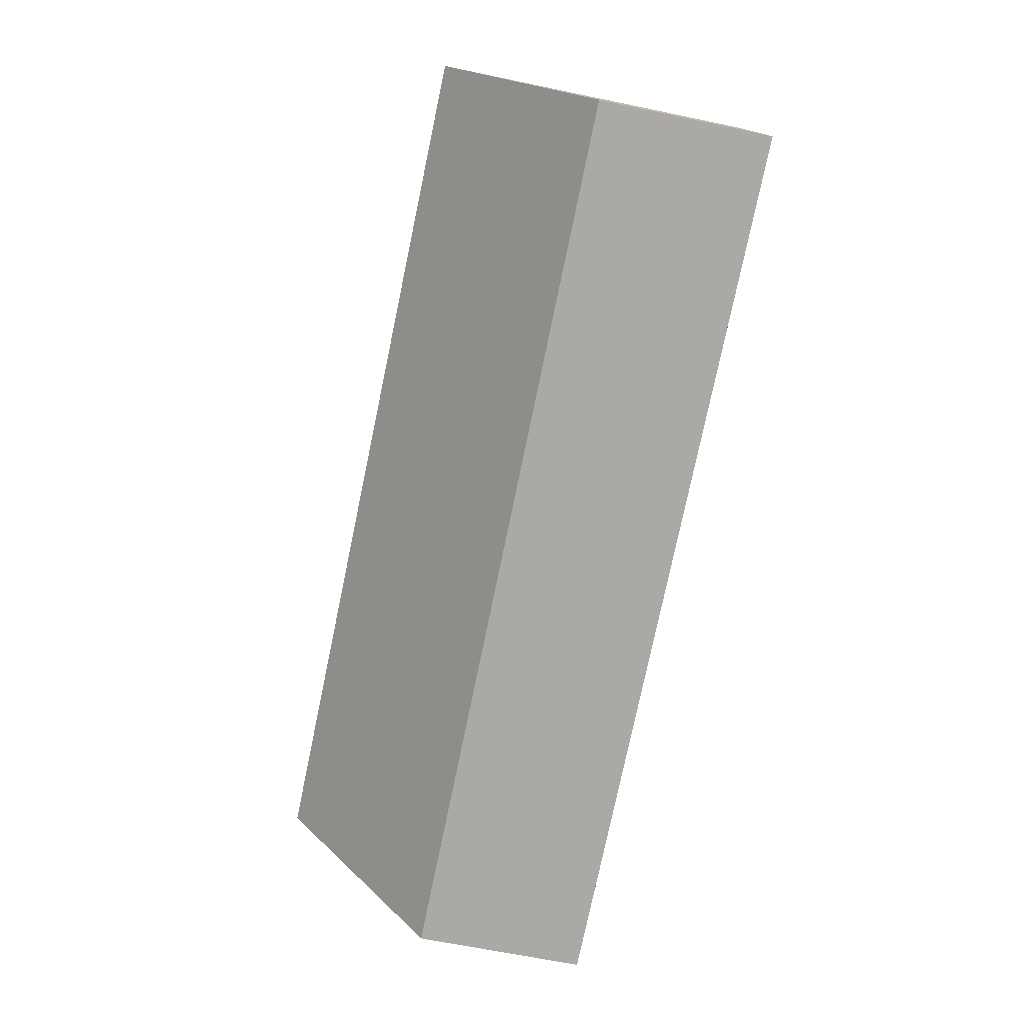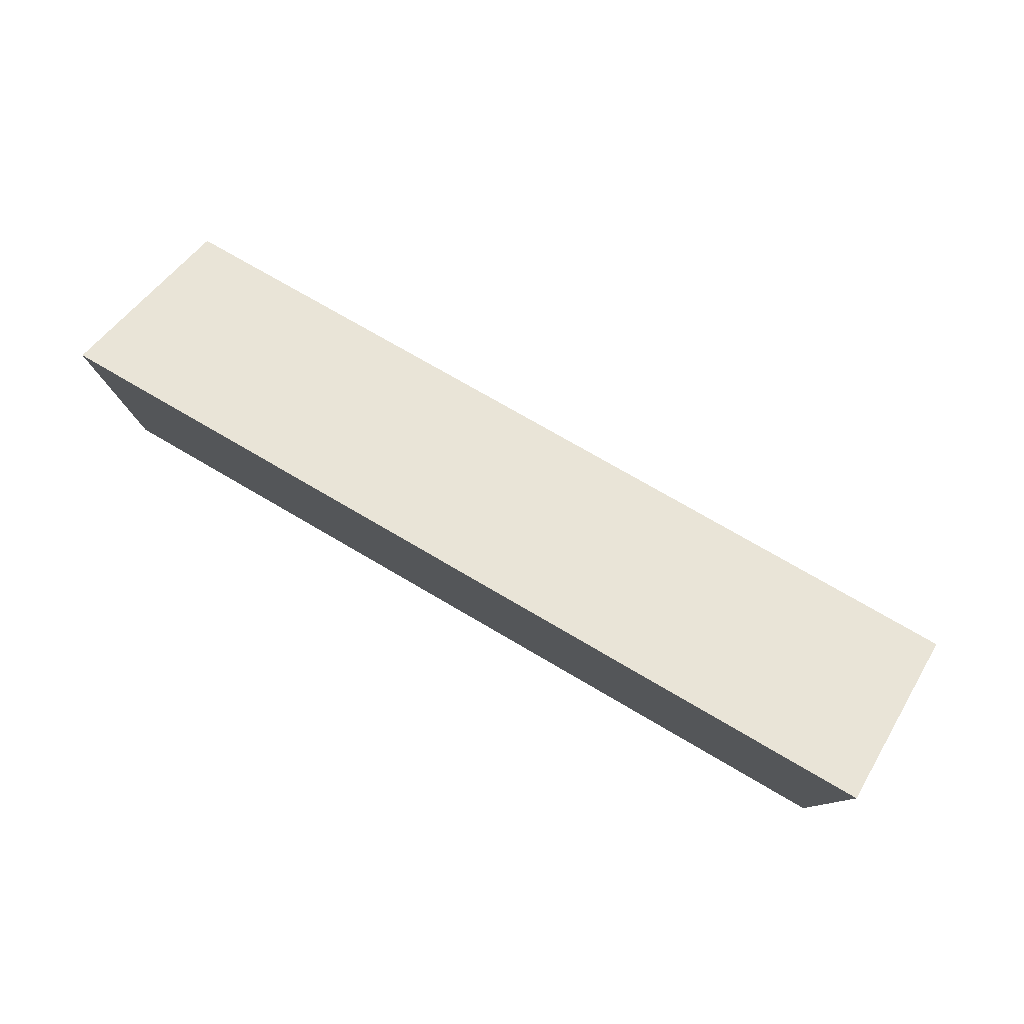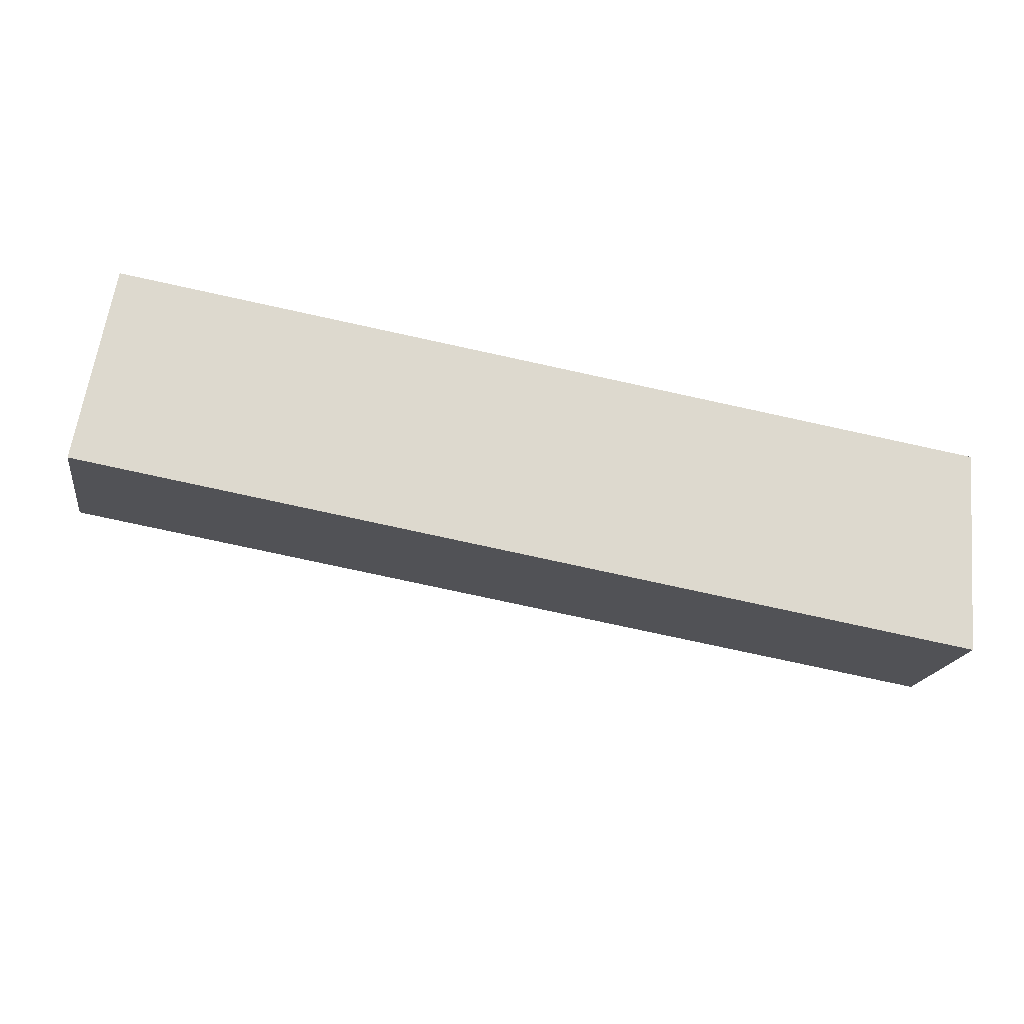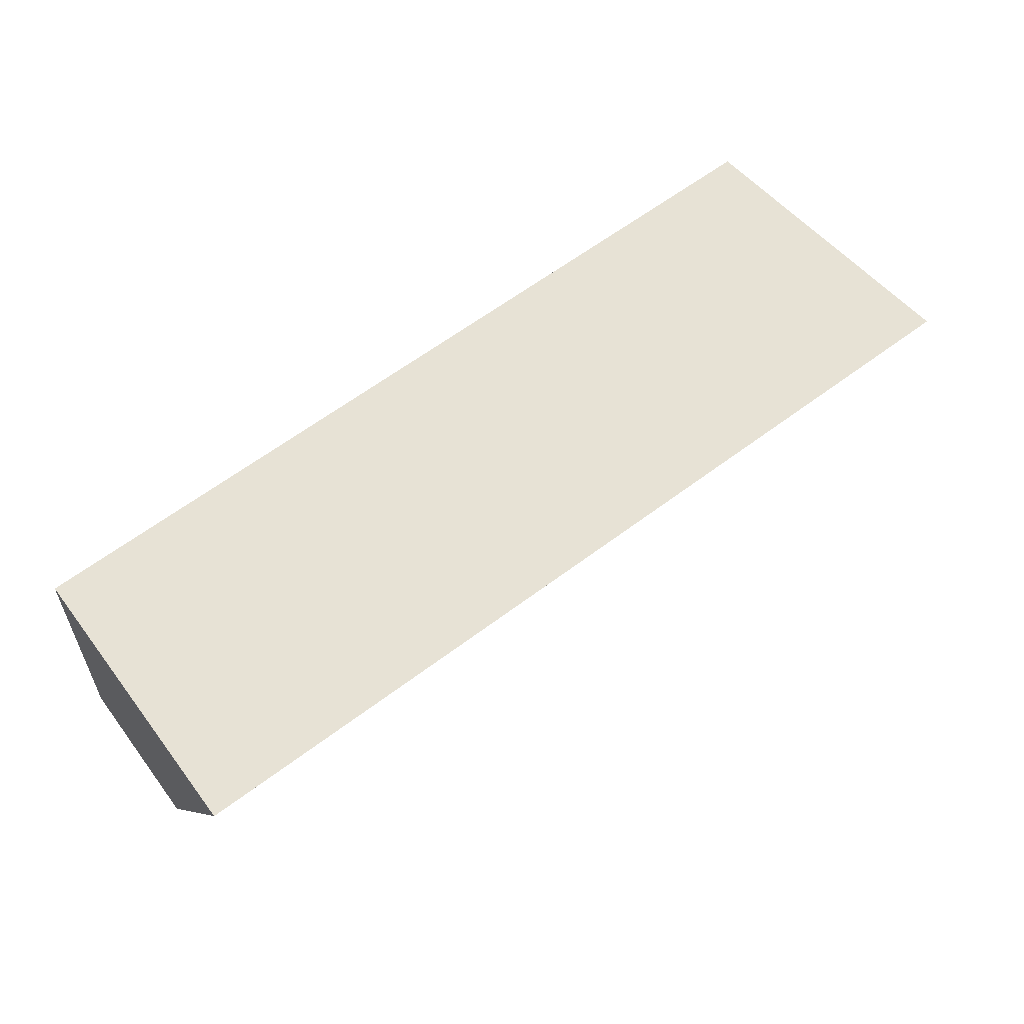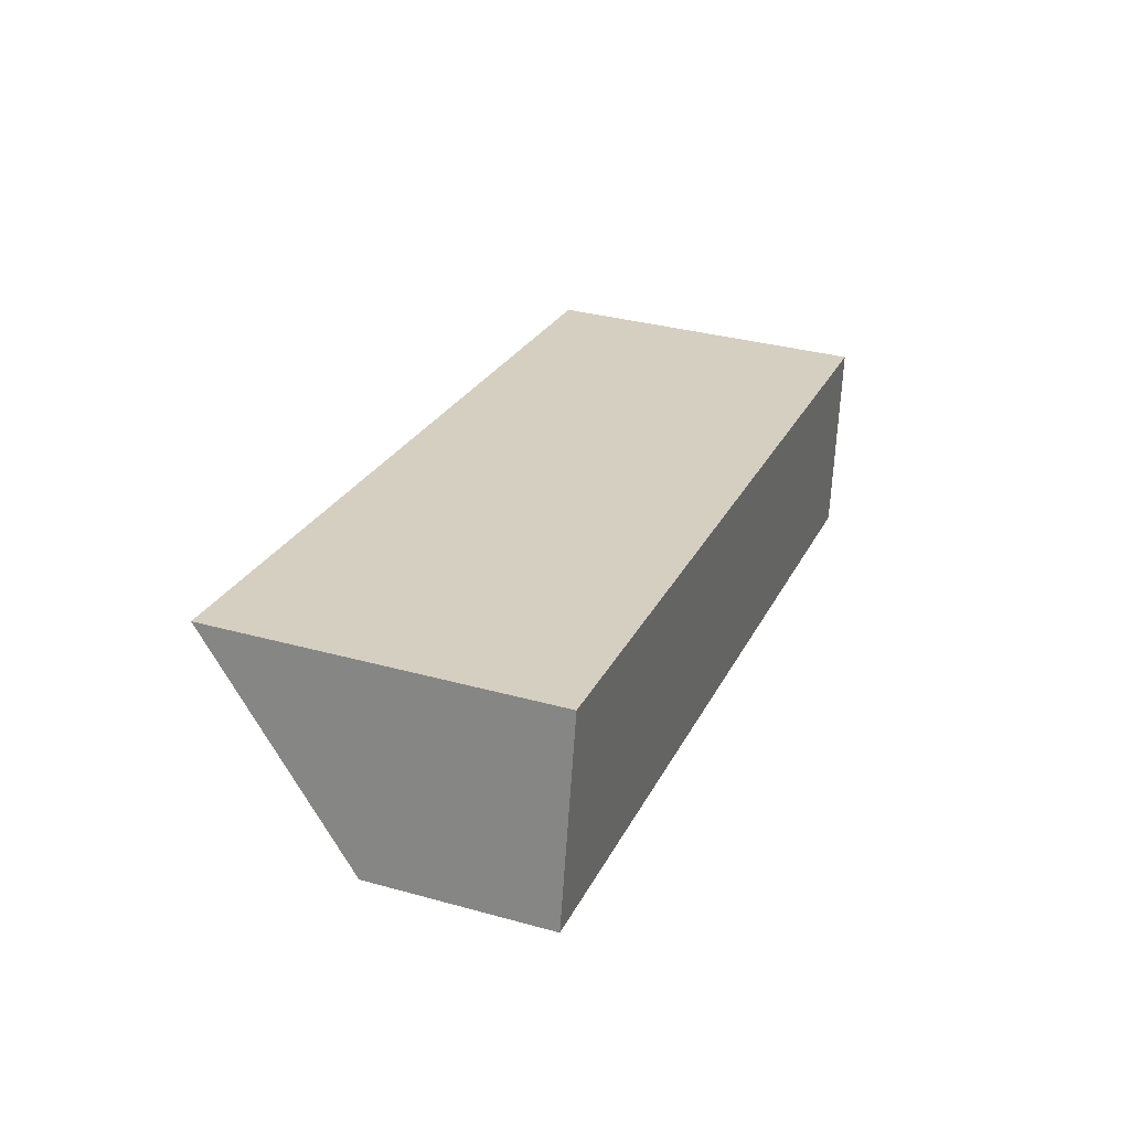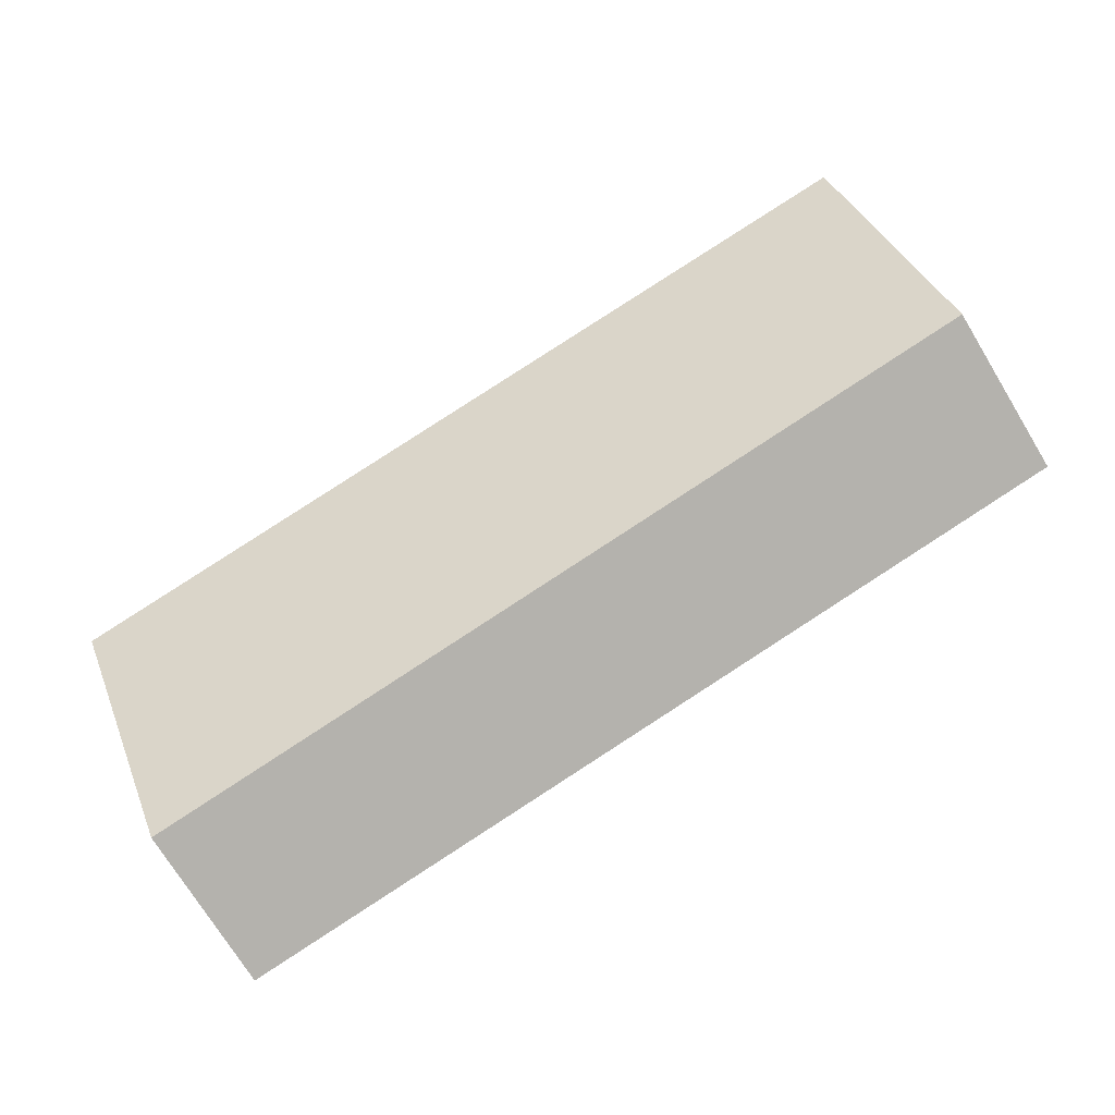
<metadata>
{"format":"obj","ext":"obj","renderer":"f3d","projection":"perspective","resolution":1024,"background":"white","views":[{"elev":-65.6,"azim":-101.8,"up":"+Z"},{"elev":79.2,"azim":39.5,"up":"+Y"},{"elev":-17.8,"azim":-8.8,"up":"+Z"},{"elev":49.1,"azim":144.6,"up":"+Z"},{"elev":34.3,"azim":-69.6,"up":"+Z"},{"elev":-74.0,"azim":-148.5,"up":"+Z"}]}
</metadata>
<code>
v  0.581 5.175 3.109
v  14.26 2.765 -2.476
v  0 2.765 1.693e-16
v  14.48 5.247 0.791
v  14.48 -4.843e-17 0.791
v  14.26 1.516e-16 -2.476
v  0 0 0
v  0.581 -1.904e-16 3.109
g defaultobject
f 1 2 3
f 2 1 4
f 5 2 4
f 2 5 6
f 6 3 2
f 3 6 7
f 3 8 1
f 8 3 7
f 1 5 4
f 5 1 8
f 5 7 6
f 7 5 8

</code>
